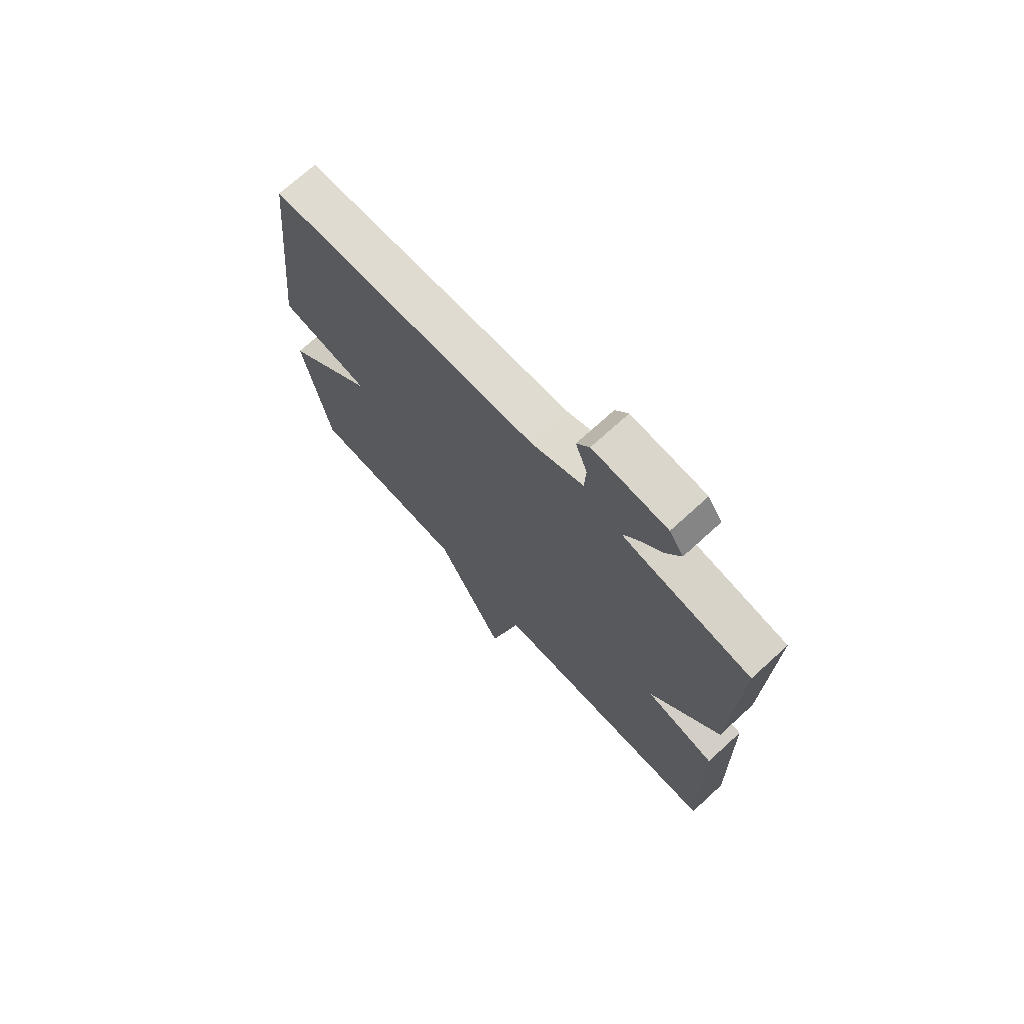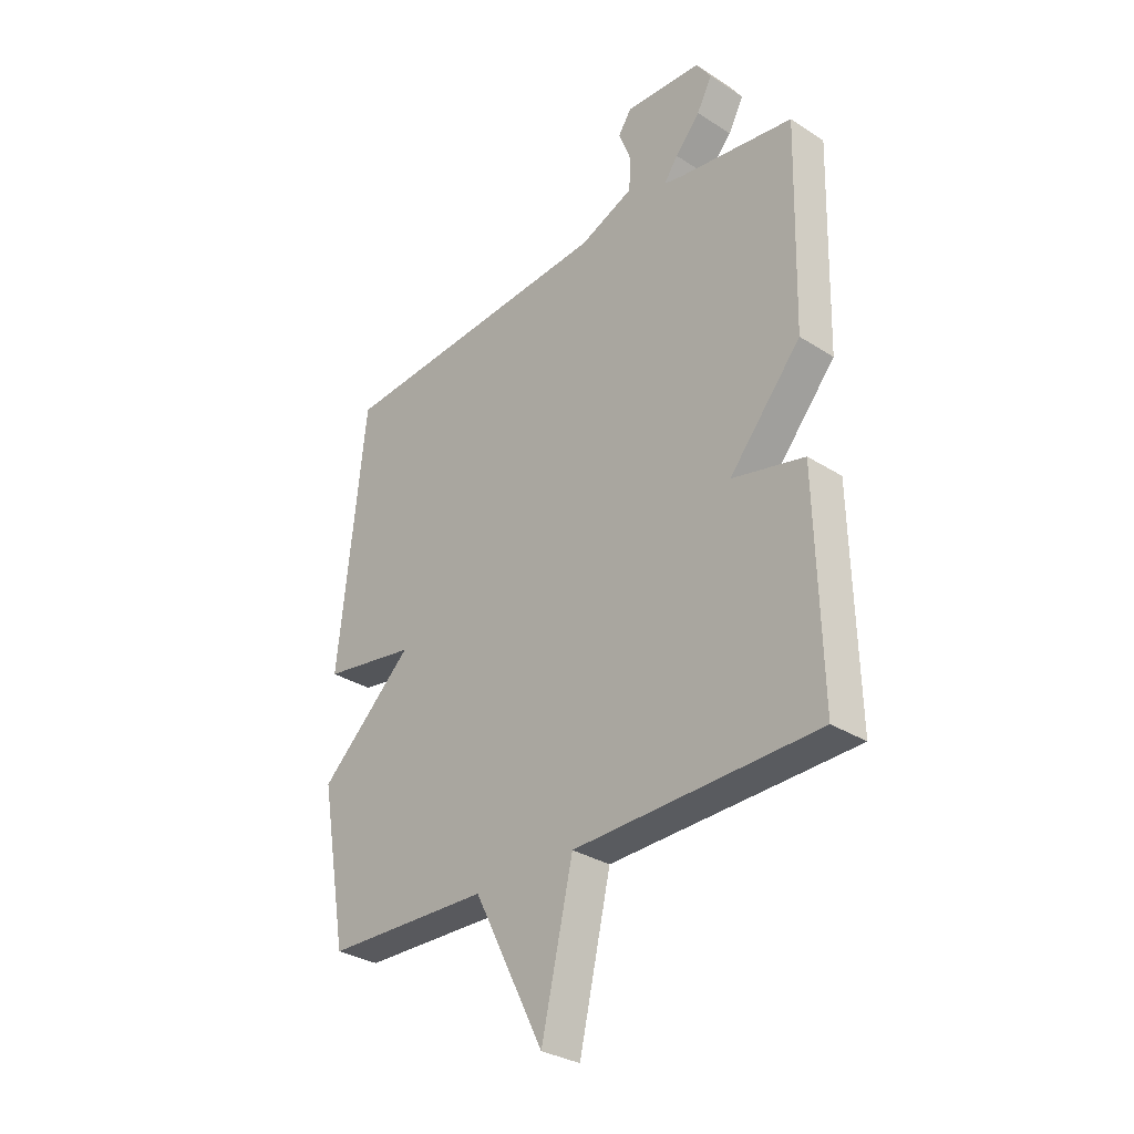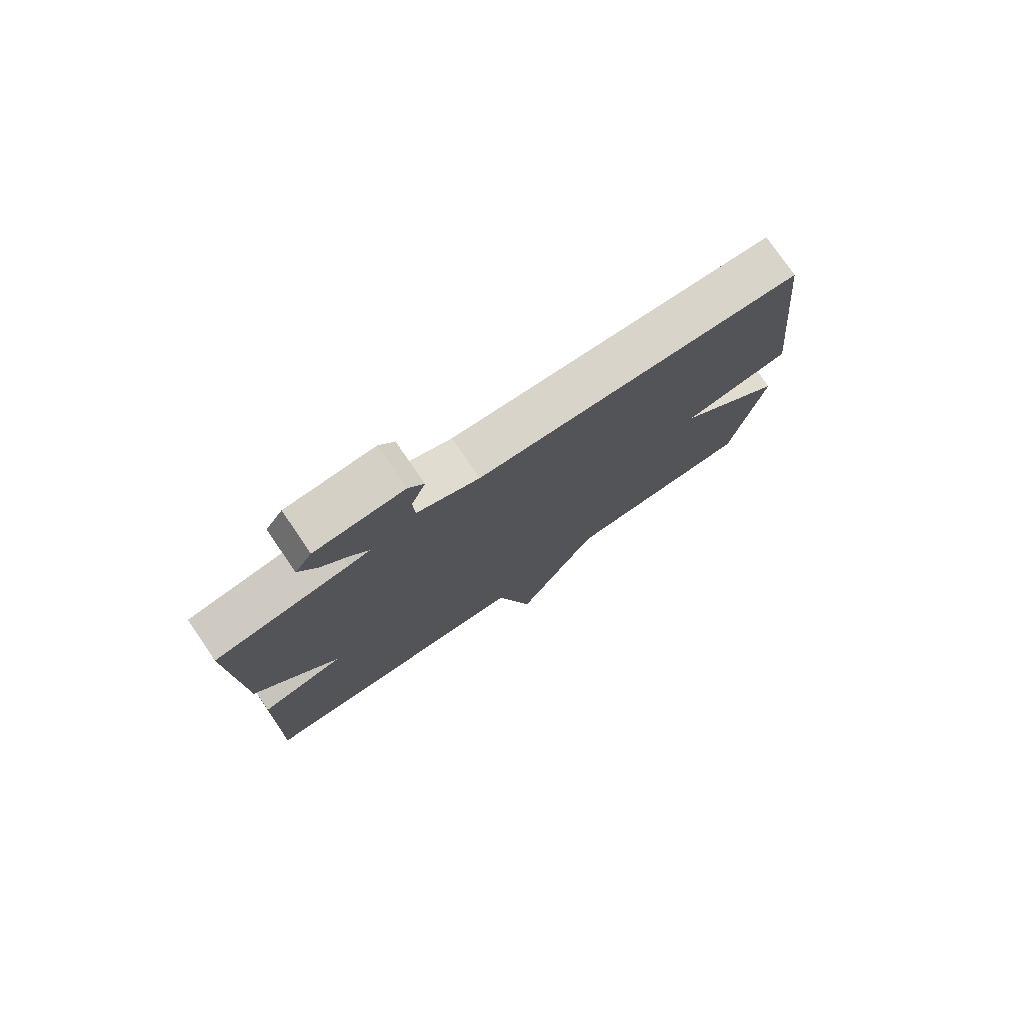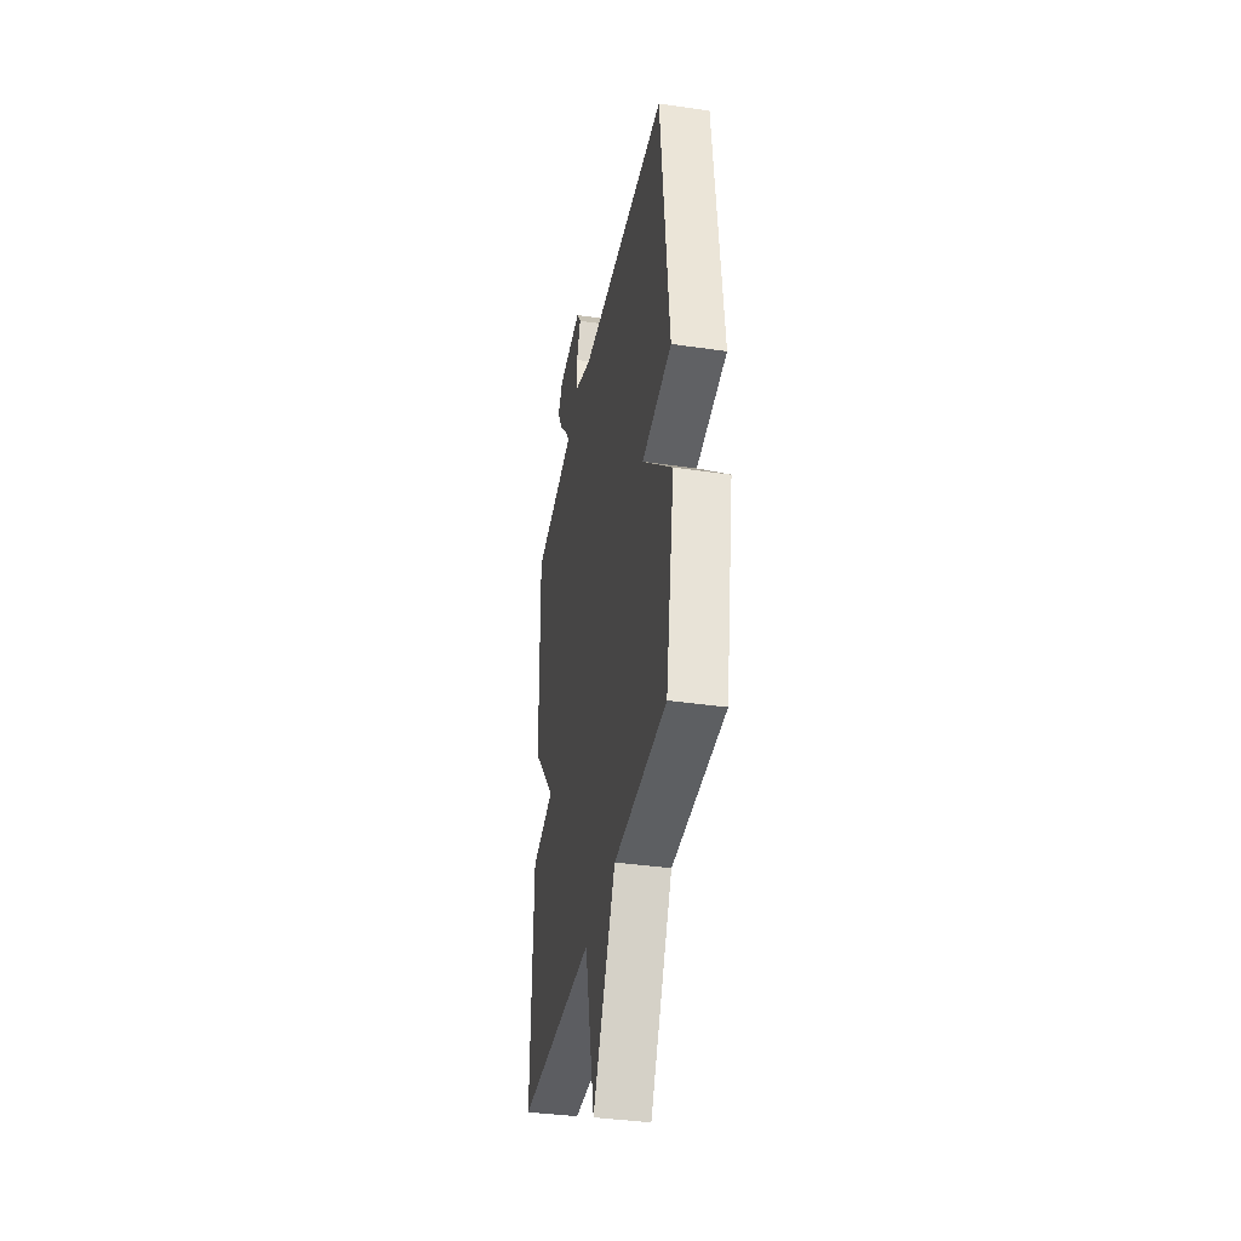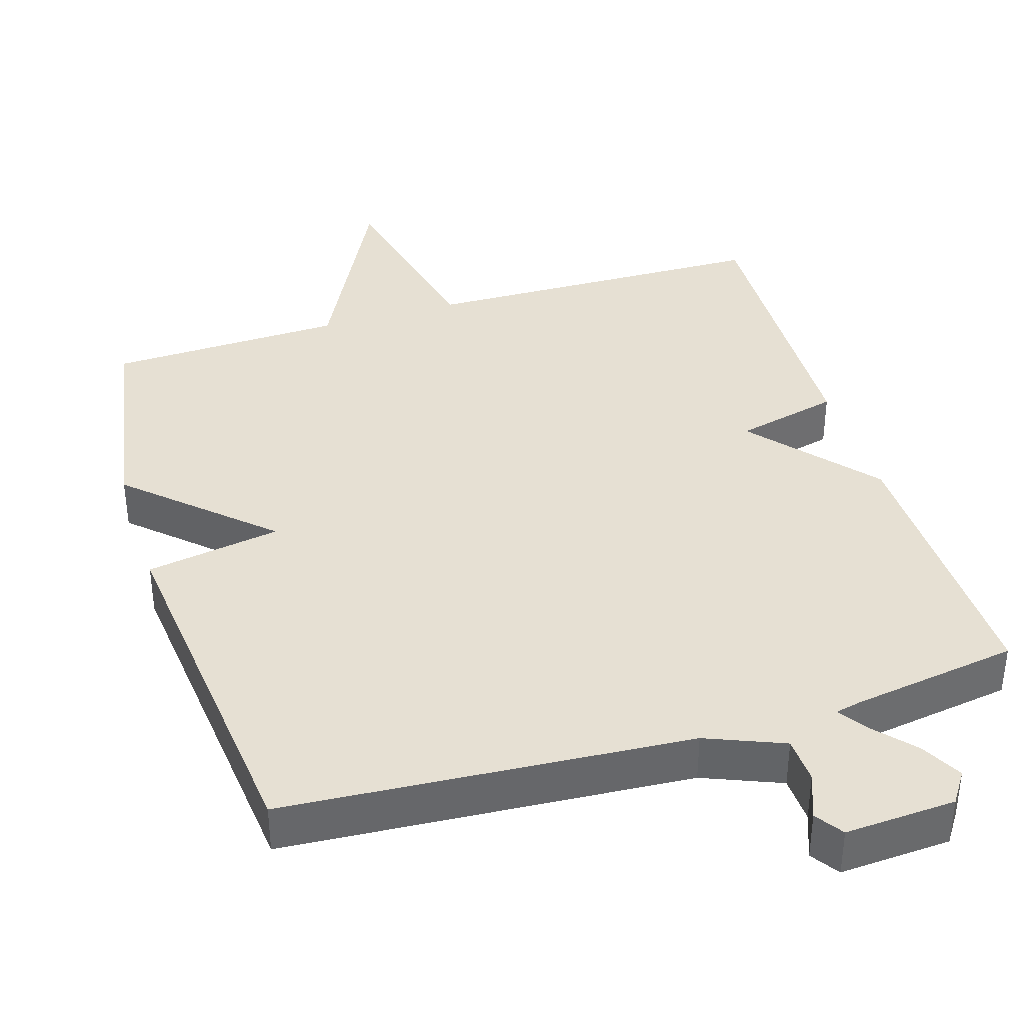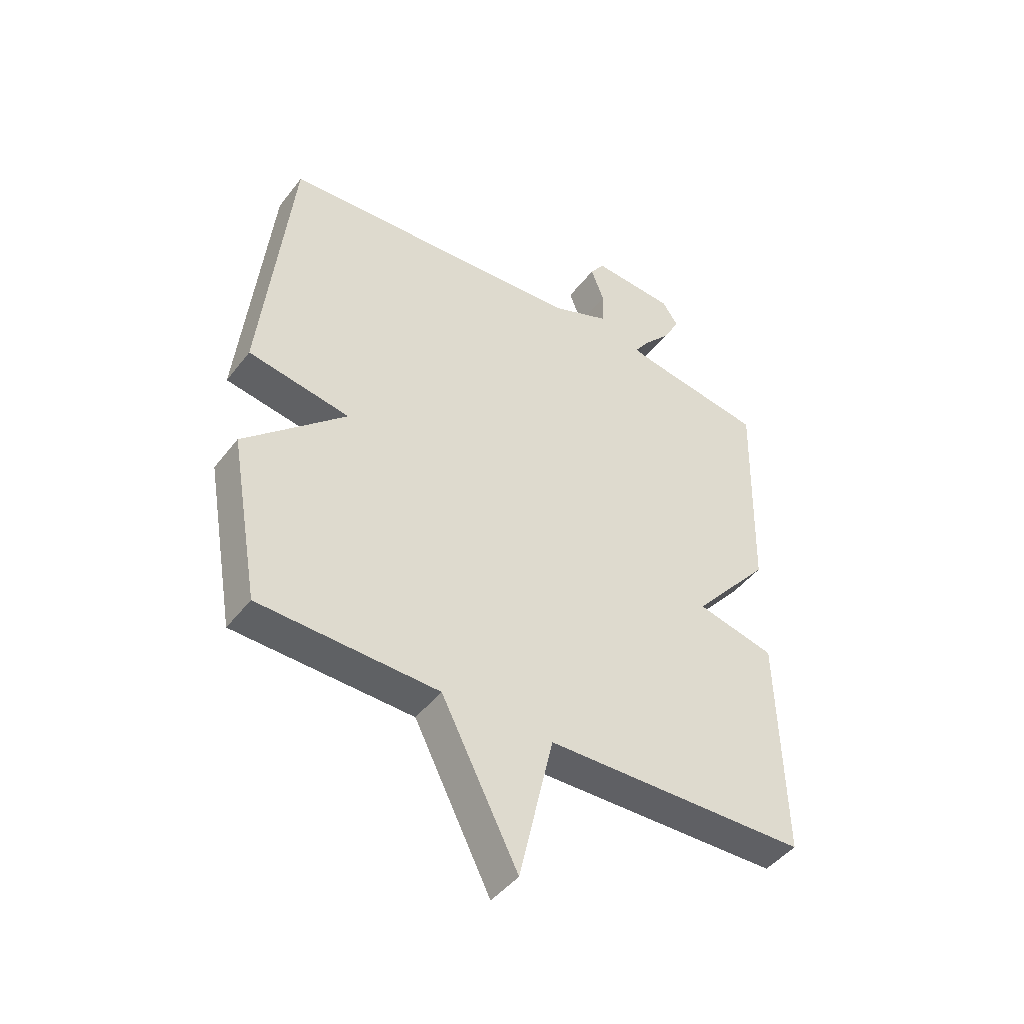
<metadata>
{"format":"obj","ext":"obj","renderer":"f3d","projection":"perspective","resolution":1024,"background":"white","views":[{"elev":71.7,"azim":47.6,"up":"+Z"},{"elev":-31.4,"azim":47.7,"up":"+Z"},{"elev":77.6,"azim":145.6,"up":"+Z"},{"elev":-38.0,"azim":-100.5,"up":"+Z"},{"elev":38.3,"azim":-17.1,"up":"+Y"},{"elev":-45.4,"azim":-35.2,"up":"+Z"}]}
</metadata>
<code>
v 0.5 0.07 0.5
v 0.49 0.07 0.108
v 0.348 0.07 -0.058
v 0.49 0.07 -0.092
v 0.5 0.07 -0.5
v 0.023 0.07 -0.51
v -0.039 0.07 -0.781
v -0.177 0.07 -0.51
v -0.5 0.07 -0.5
v -0.553 0.07 -0.2
v -0.369 0.07 -0.031
v -0.553 0.07 0
v -0.5 0.07 0.5
v 0.052 0.07 0.537
v 0.158 0.07 0.58
v 0.161 0.07 0.644
v 0.137 0.07 0.707
v 0.163 0.07 0.745
v 0.314 0.07 0.736
v 0.343 0.07 0.693
v 0.313 0.07 0.637
v 0.264 0.07 0.582
v 0.237 0.07 0.543
v 0.273 0.07 0.535
v 0.5 0 0.5
v 0.49 0 0.108
v 0.348 0 -0.058
v 0.49 0 -0.092
v 0.5 0 -0.5
v 0.023 0 -0.51
v -0.039 0 -0.781
v -0.177 0 -0.51
v -0.5 0 -0.5
v -0.553 0 -0.2
v -0.369 0 -0.031
v -0.553 0 0
v -0.5 0 0.5
v 0.052 0 0.537
v 0.158 0 0.58
v 0.161 0 0.644
v 0.137 0 0.707
v 0.163 0 0.745
v 0.314 0 0.736
v 0.343 0 0.693
v 0.313 0 0.637
v 0.264 0 0.582
v 0.237 0 0.543
v 0.273 0 0.535
f 20 21 22
f 19 20 22
f 18 19 22
f 17 18 22
f 16 17 22
f 15 16 22 23
f 14 15 23
f 14 23 24
f 13 14 24
f 12 13 24
f 11 12 24
f 1 2 3
f 24 1 3
f 11 24 3
f 10 11 3
f 9 10 3
f 8 9 3
f 4 5 6
f 3 4 6
f 8 3 6
f 6 7 8
f 46 45 44
f 46 44 43
f 46 43 42
f 46 42 41
f 46 41 40
f 47 46 40 39
f 47 39 38
f 48 47 38
f 48 38 37
f 48 37 36
f 48 36 35
f 27 26 25
f 27 25 48
f 27 48 35
f 27 35 34
f 27 34 33
f 27 33 32
f 30 29 28
f 30 28 27
f 30 27 32
f 32 31 30
f 1 25 26 2
f 2 26 27 3
f 3 27 28 4
f 4 28 29 5
f 5 29 30 6
f 6 30 31 7
f 7 31 32 8
f 8 32 33 9
f 9 33 34 10
f 10 34 35 11
f 11 35 36 12
f 12 36 37 13
f 13 37 38 14
f 14 38 39 15
f 15 39 40 16
f 16 40 41 17
f 17 41 42 18
f 18 42 43 19
f 19 43 44 20
f 20 44 45 21
f 21 45 46 22
f 22 46 47 23
f 23 47 48 24
f 24 48 25 1

</code>
